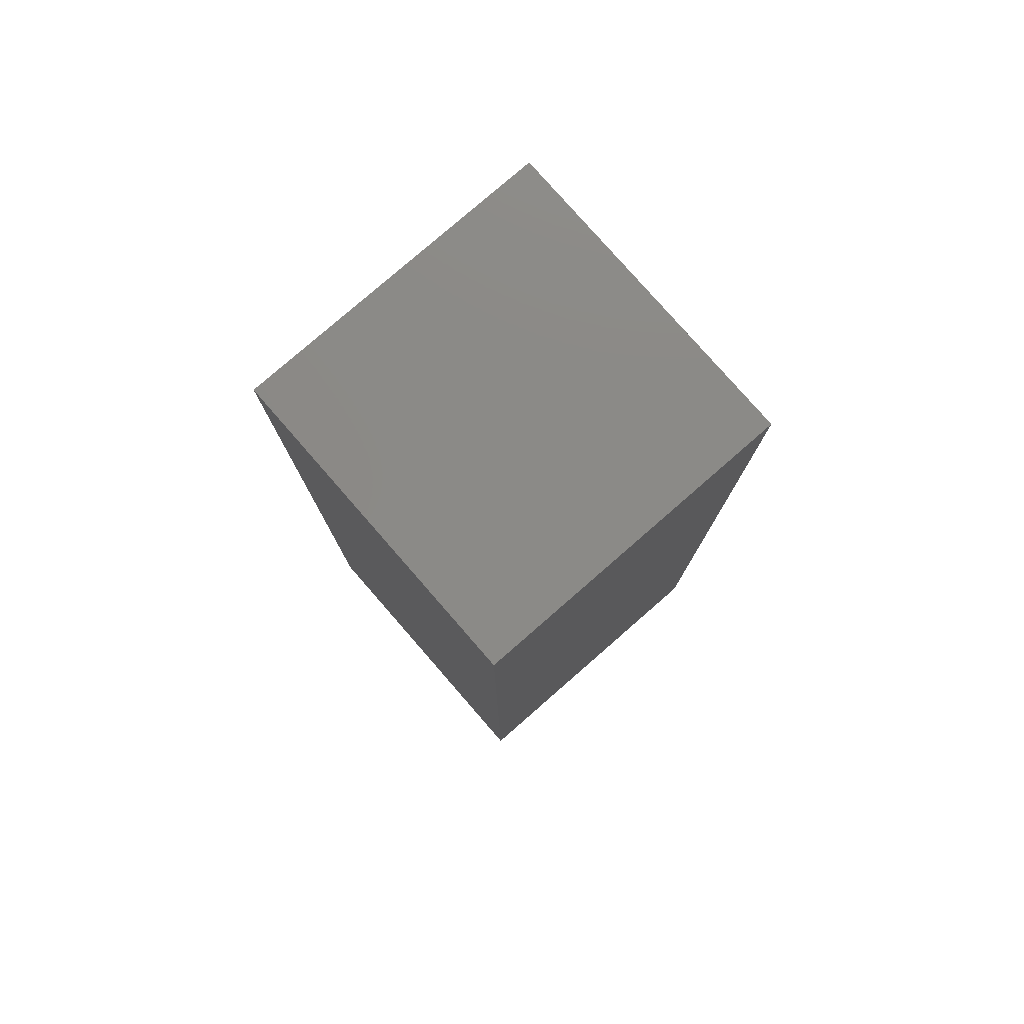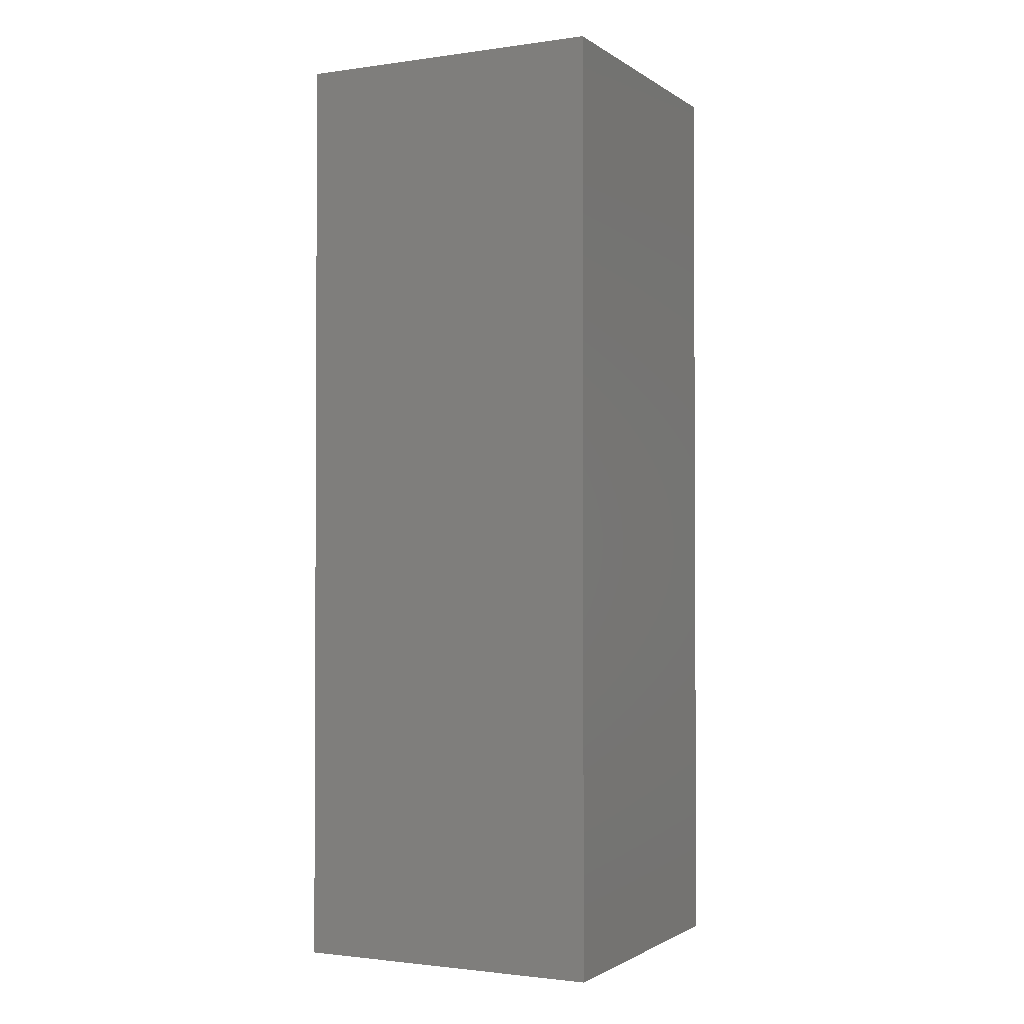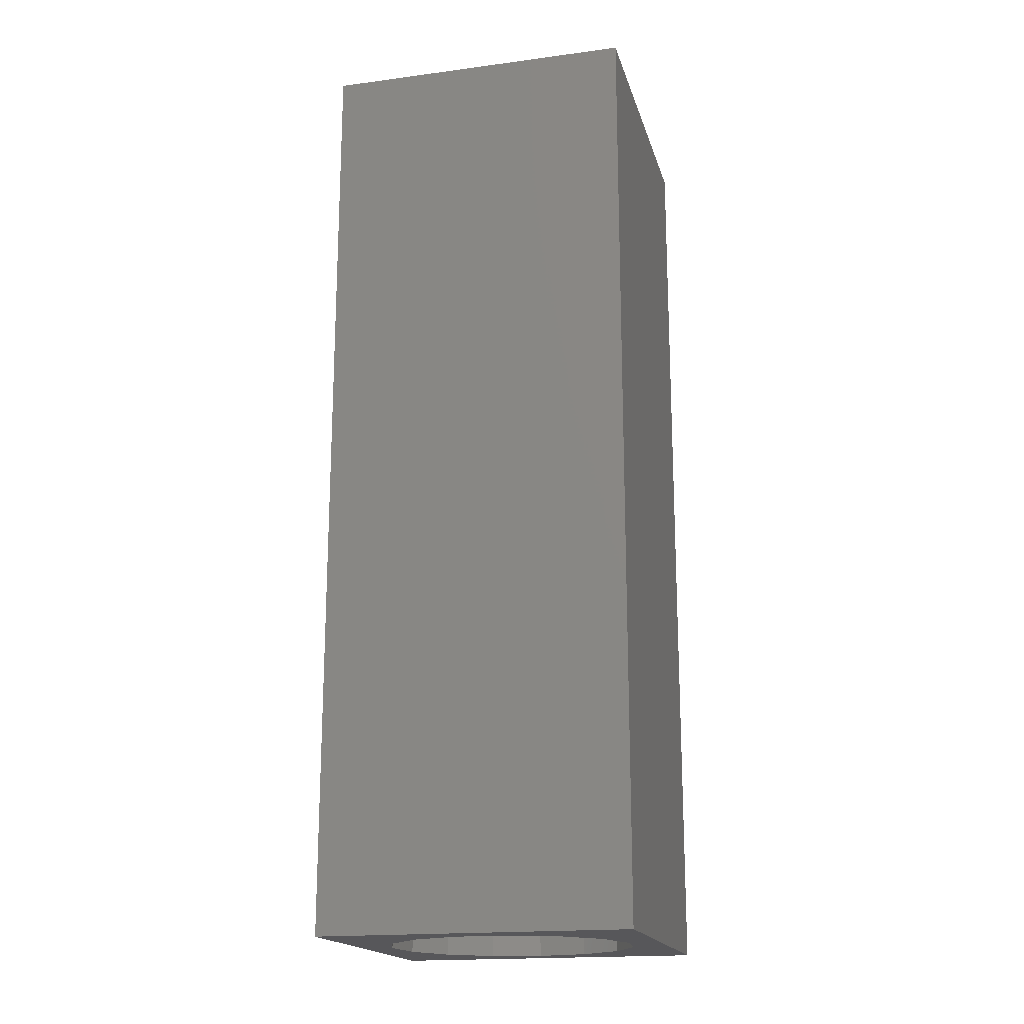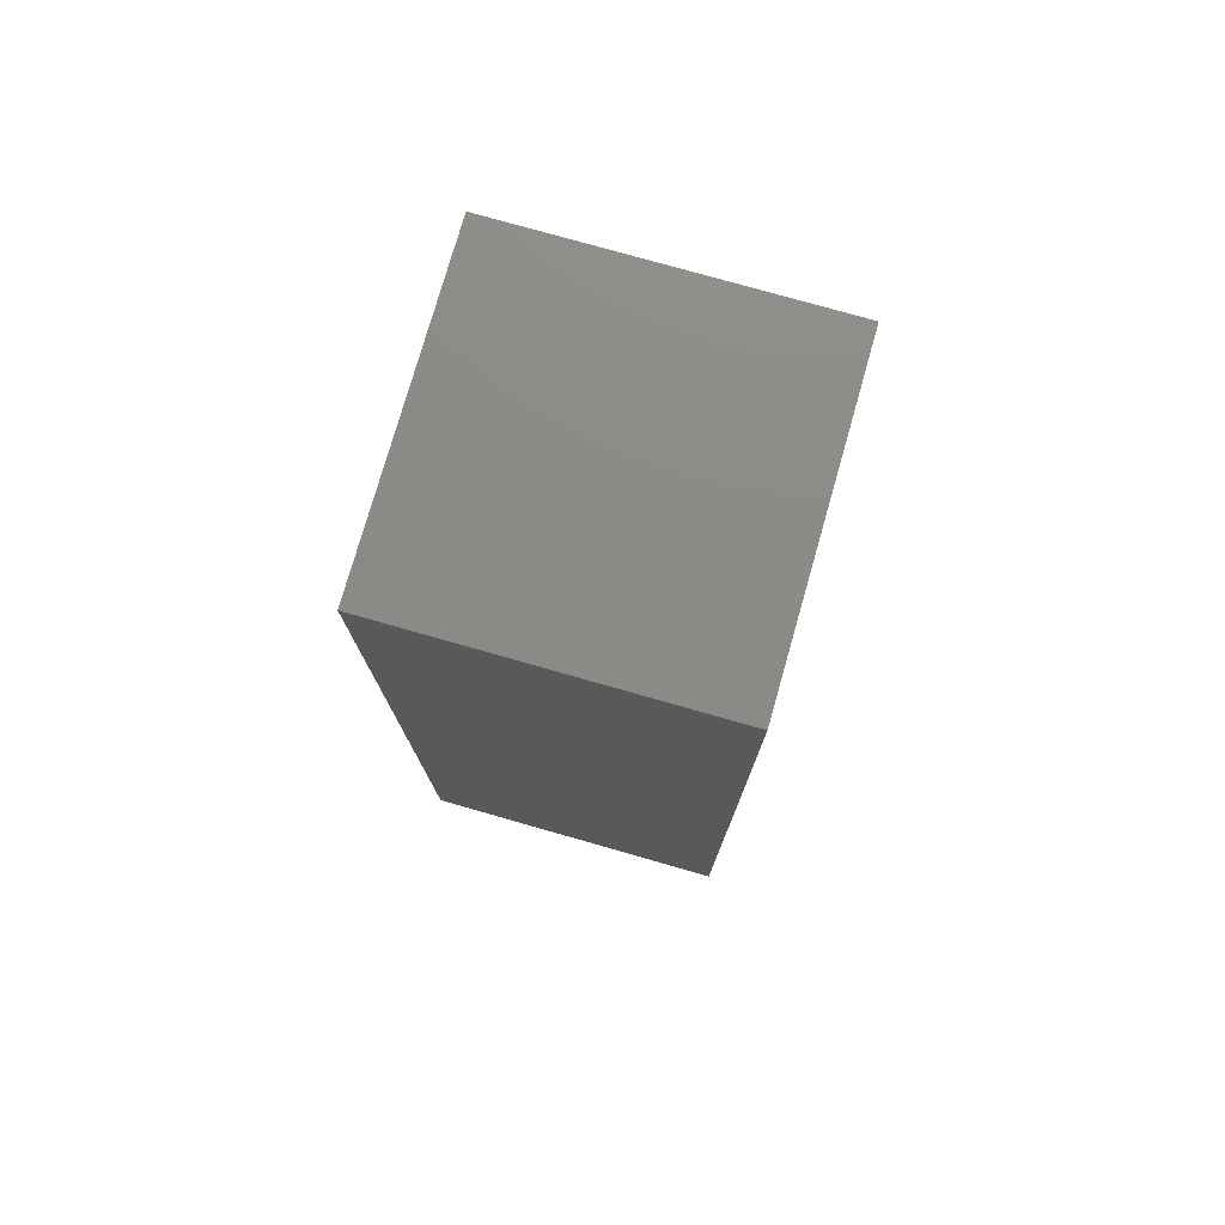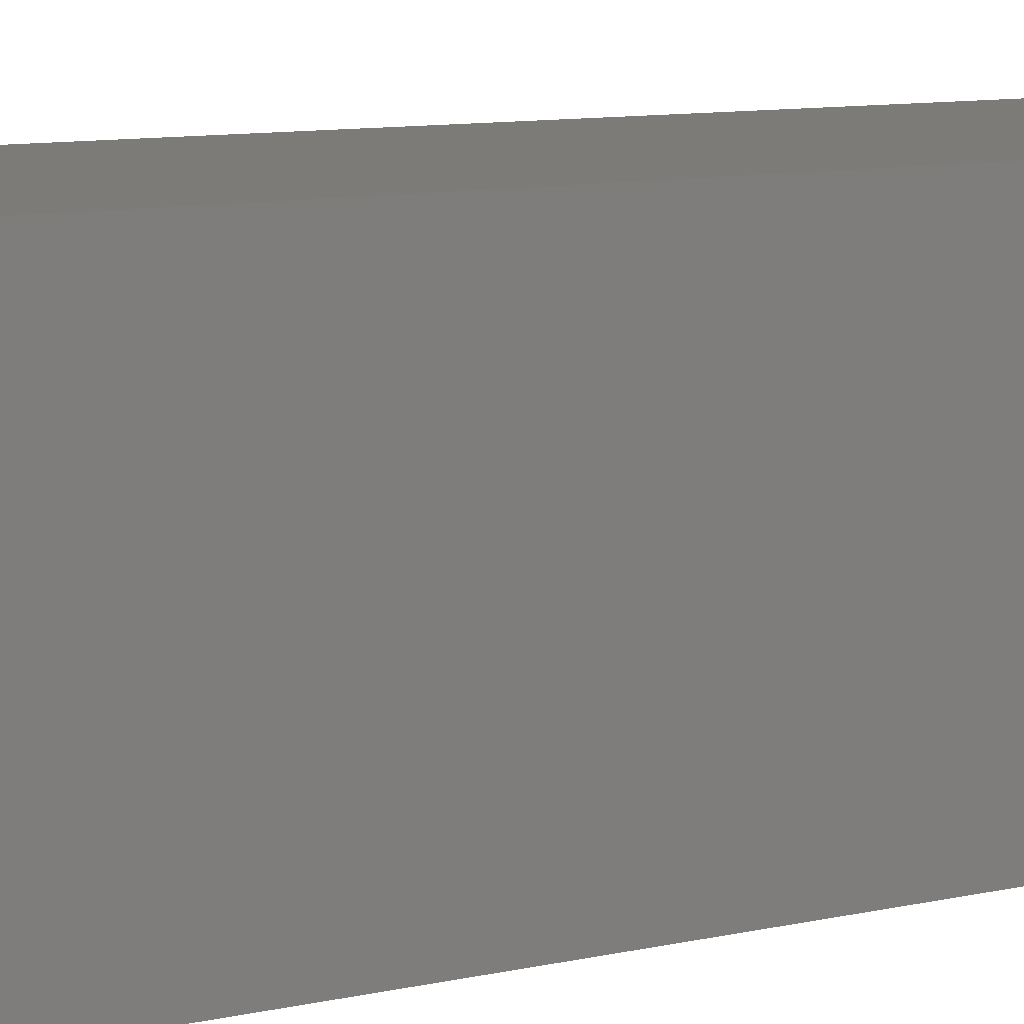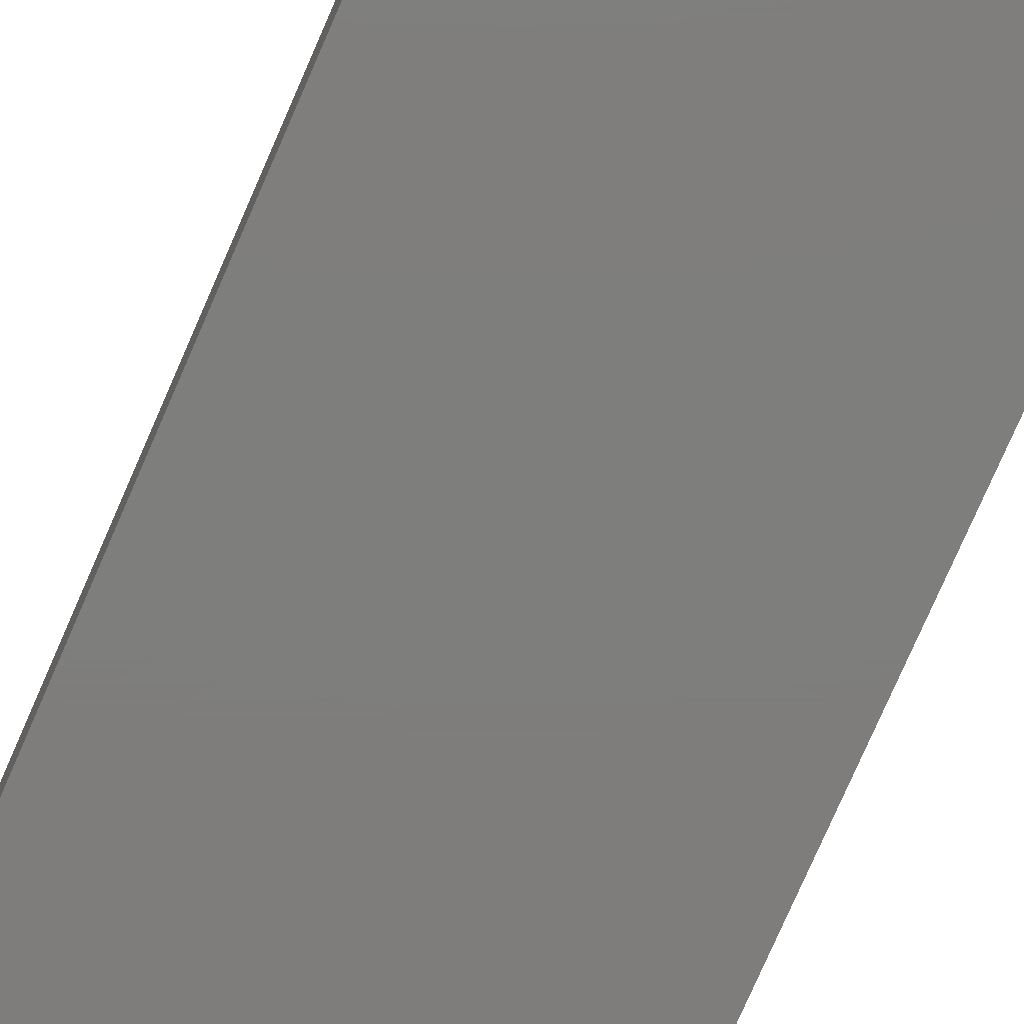
<metadata>
{"format":"stl","ext":"stl","renderer":"f3d","projection":"perspective","resolution":1024,"background":"white","views":[{"elev":79.0,"azim":48.9,"up":"+Z"},{"elev":-1.7,"azim":-63.6,"up":"+Z"},{"elev":-18.2,"azim":-75.6,"up":"+Z"},{"elev":76.9,"azim":-164.1,"up":"+Z"},{"elev":8.8,"azim":-123.2,"up":"+Y"},{"elev":-77.6,"azim":-23.6,"up":"+Y"}]}
</metadata>
<code>
# stl→obj: 38 verts, 72 faces
v 5 0 15
v 5 5 0
v 5 5 15
v 5 0 0
v 0 5 15
v 0 0 15
v 4.5 2.5 0
v 4.327 1.687 0
v 3.838 1.014 0
v 3.118 0.5979 0
v 2.291 0.511 0
v 0.5437 2.084 0
v 0 0 0
v 0.5437 2.916 0
v 0.882 1.324 0
v 1.5 0.7679 0
v 4.327 3.313 0
v 3.838 3.986 0
v 3.118 4.402 0
v 2.291 4.489 0
v 0 5 0
v 1.5 4.232 0
v 0.882 3.676 0
v 0.5437 2.084 4.83
v 0.5437 2.916 4.83
v 3.838 3.986 4.83
v 4.327 3.313 4.83
v 4.5 2.5 4.83
v 3.118 4.402 4.83
v 2.291 4.489 4.83
v 3.118 0.5979 4.83
v 3.838 1.014 4.83
v 1.5 4.232 4.83
v 0.882 3.676 4.83
v 4.327 1.687 4.83
v 2.291 0.511 4.83
v 1.5 0.7679 4.83
v 0.882 1.324 4.83
f 1 2 3
f 2 1 4
f 5 1 3
f 1 5 6
f 4 7 2
f 4 8 7
f 4 9 8
f 4 10 9
f 4 11 10
f 12 13 14
f 15 13 12
f 16 13 15
f 11 13 16
f 13 11 4
f 17 2 7
f 18 2 17
f 19 2 18
f 20 2 19
f 20 21 2
f 22 21 20
f 23 21 22
f 14 21 23
f 21 14 13
f 13 5 21
f 5 13 6
f 2 5 3
f 5 2 21
f 13 1 6
f 1 13 4
f 24 14 25
f 14 24 12
f 17 26 18
f 26 17 27
f 7 27 17
f 27 7 28
f 19 26 29
f 26 19 18
f 20 29 30
f 29 20 19
f 9 31 32
f 31 9 10
f 23 33 34
f 33 23 22
f 25 23 34
f 23 25 14
f 9 35 8
f 35 9 32
f 8 28 7
f 28 8 35
f 22 30 33
f 30 22 20
f 10 36 31
f 36 10 11
f 35 27 28
f 32 27 35
f 32 26 27
f 31 26 32
f 31 29 26
f 36 29 31
f 36 30 29
f 37 30 36
f 37 33 30
f 38 33 37
f 38 34 33
f 24 34 38
f 34 24 25
f 16 38 37
f 38 16 15
f 38 12 24
f 12 38 15
f 11 37 36
f 37 11 16

</code>
